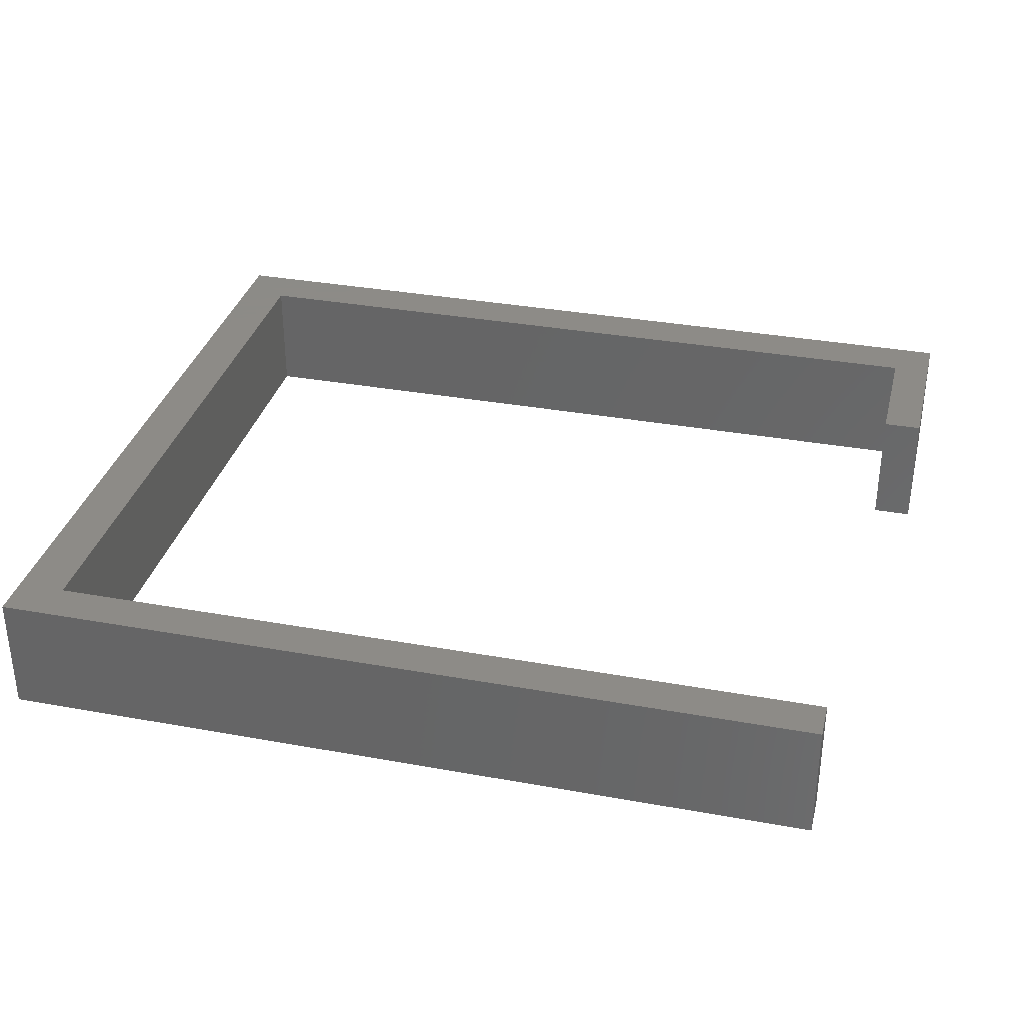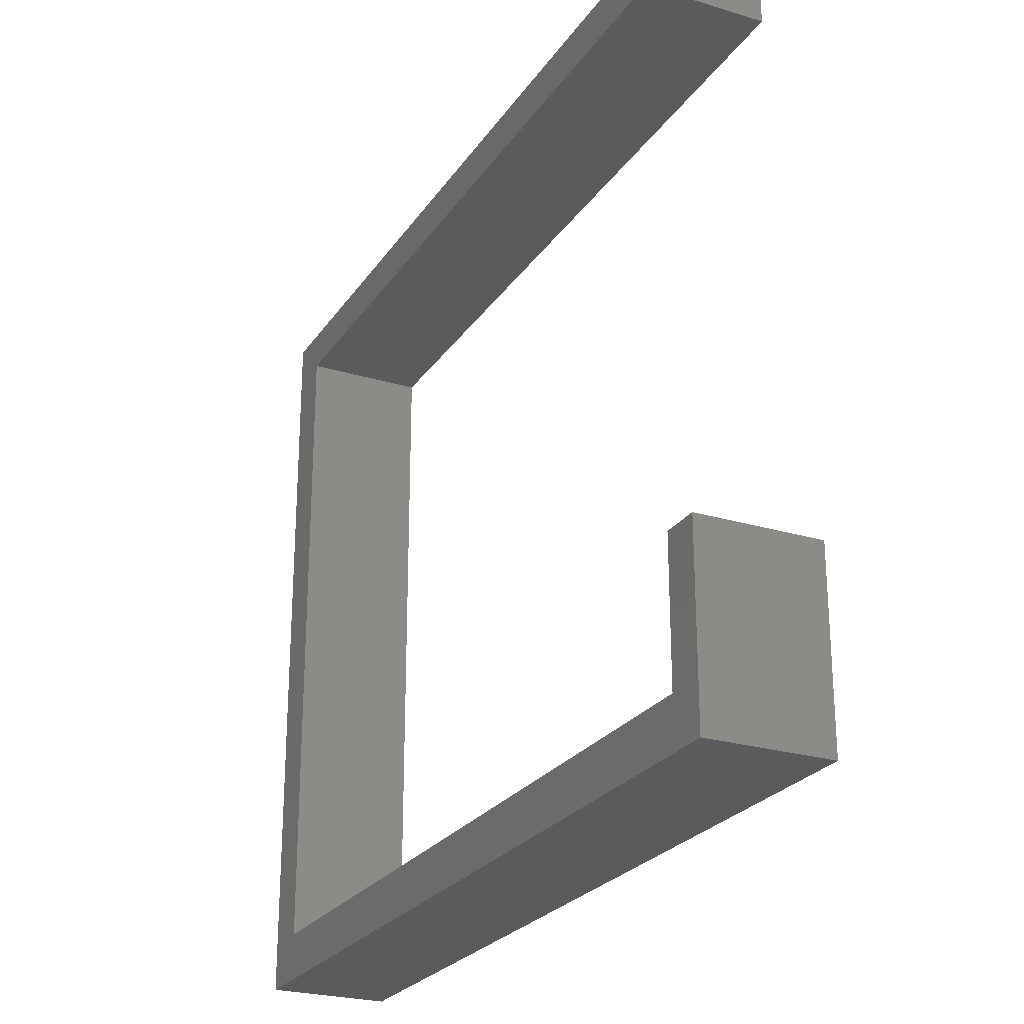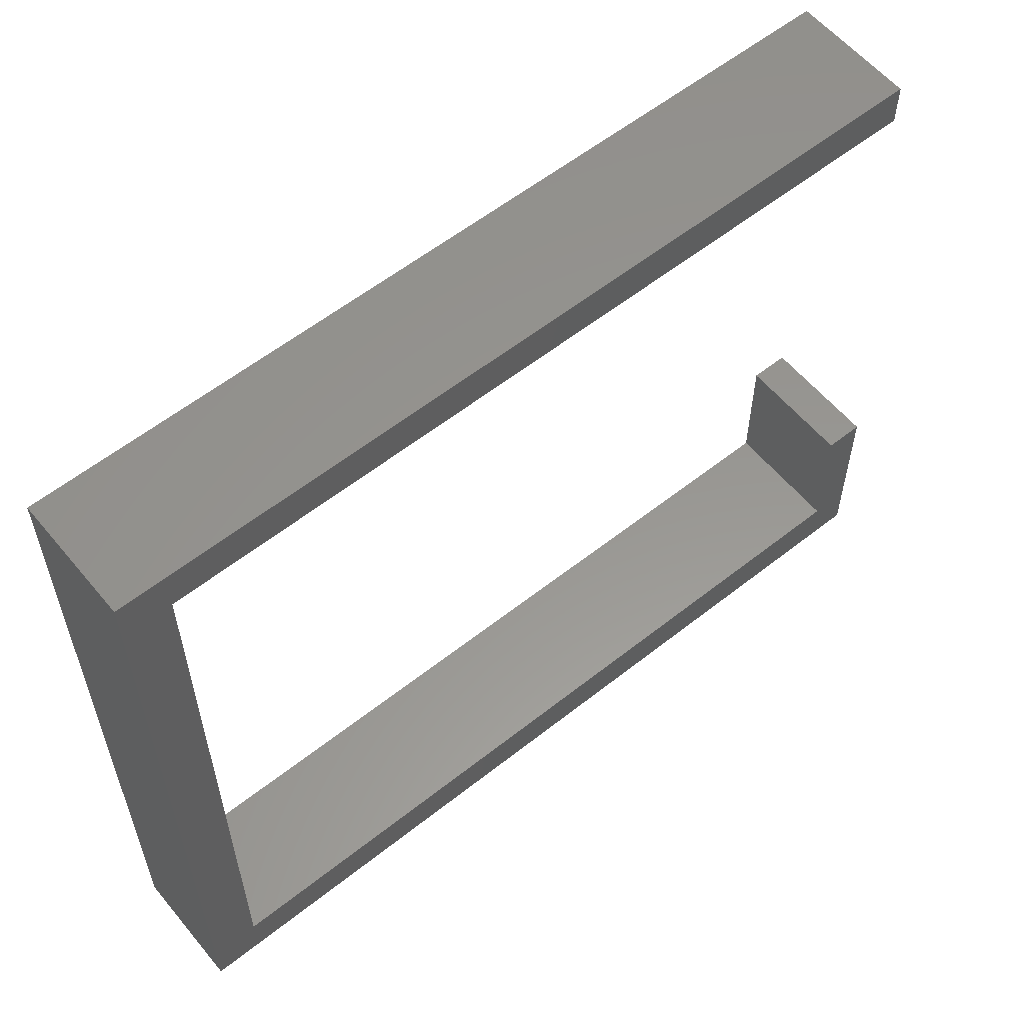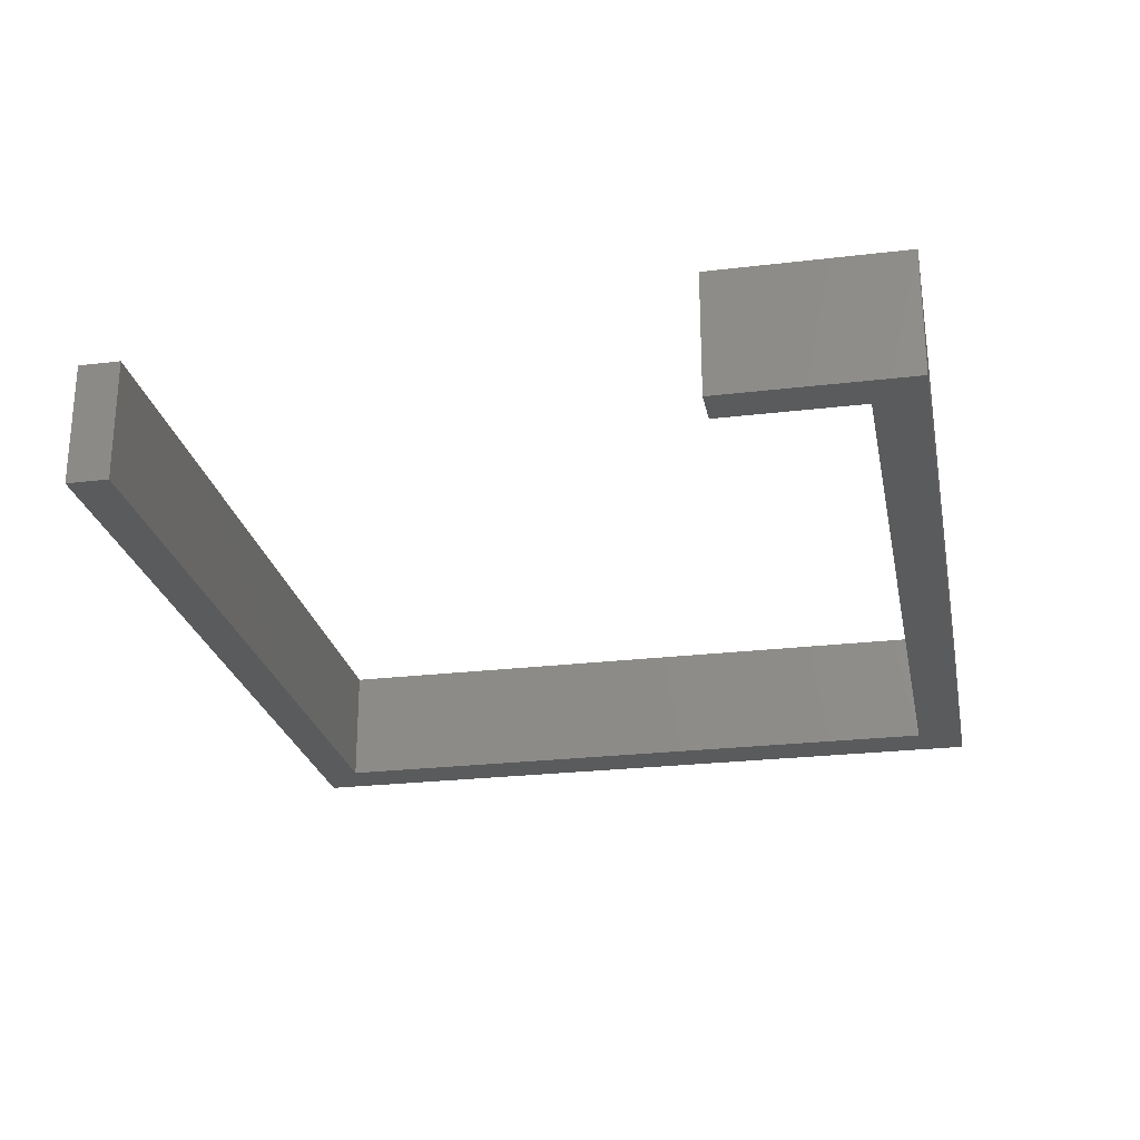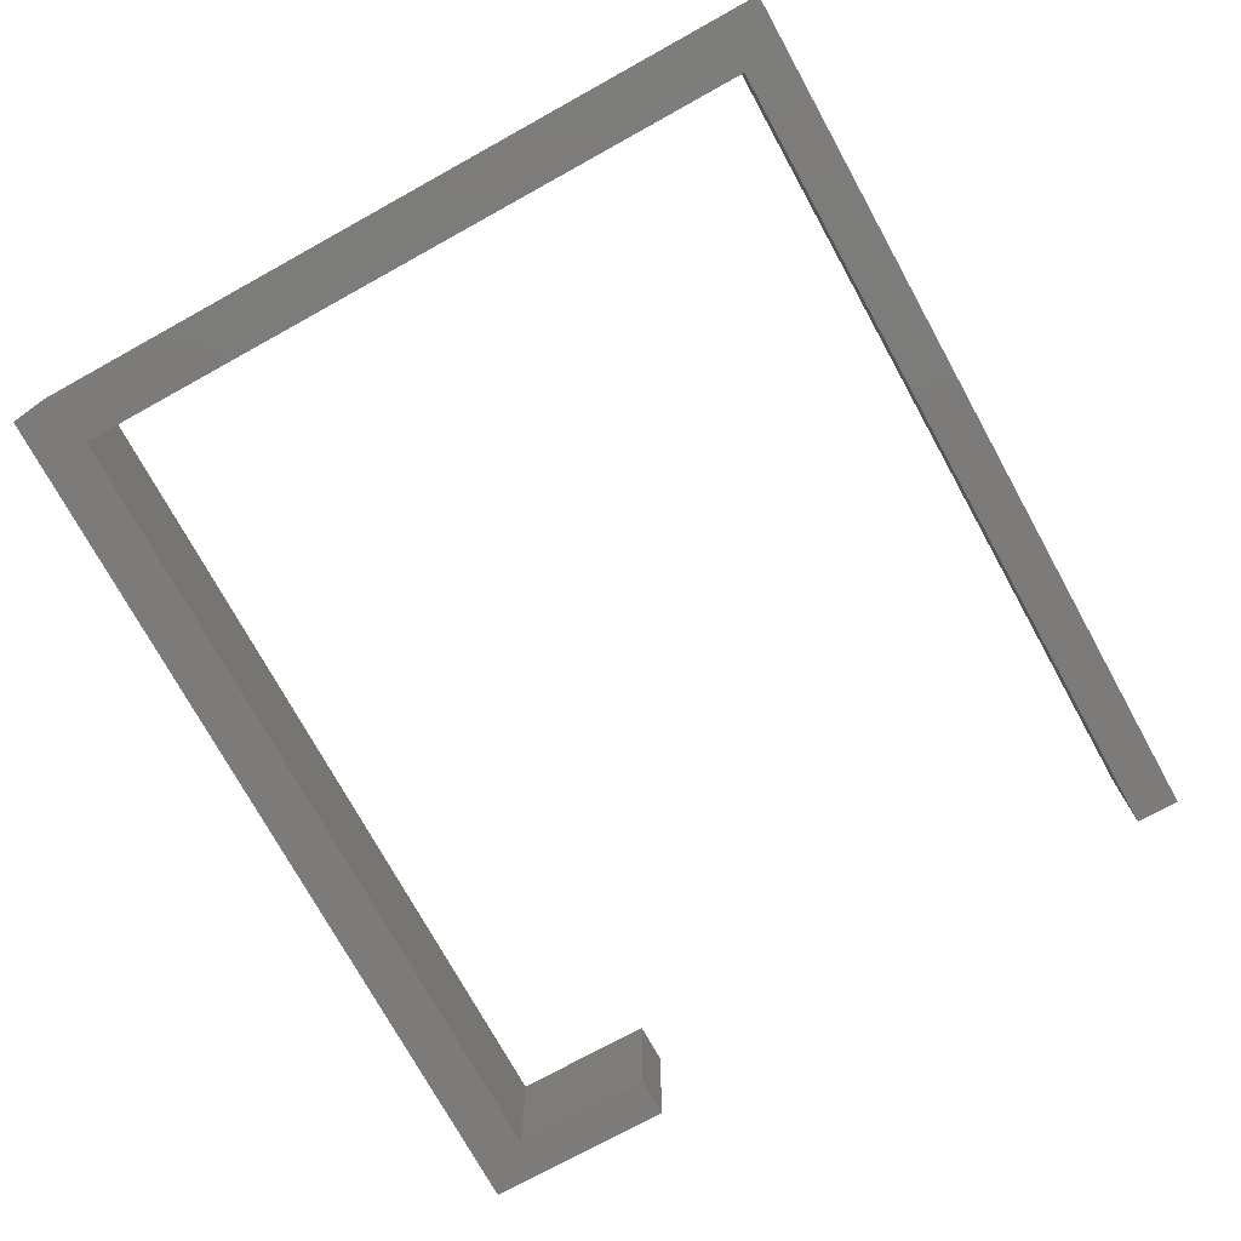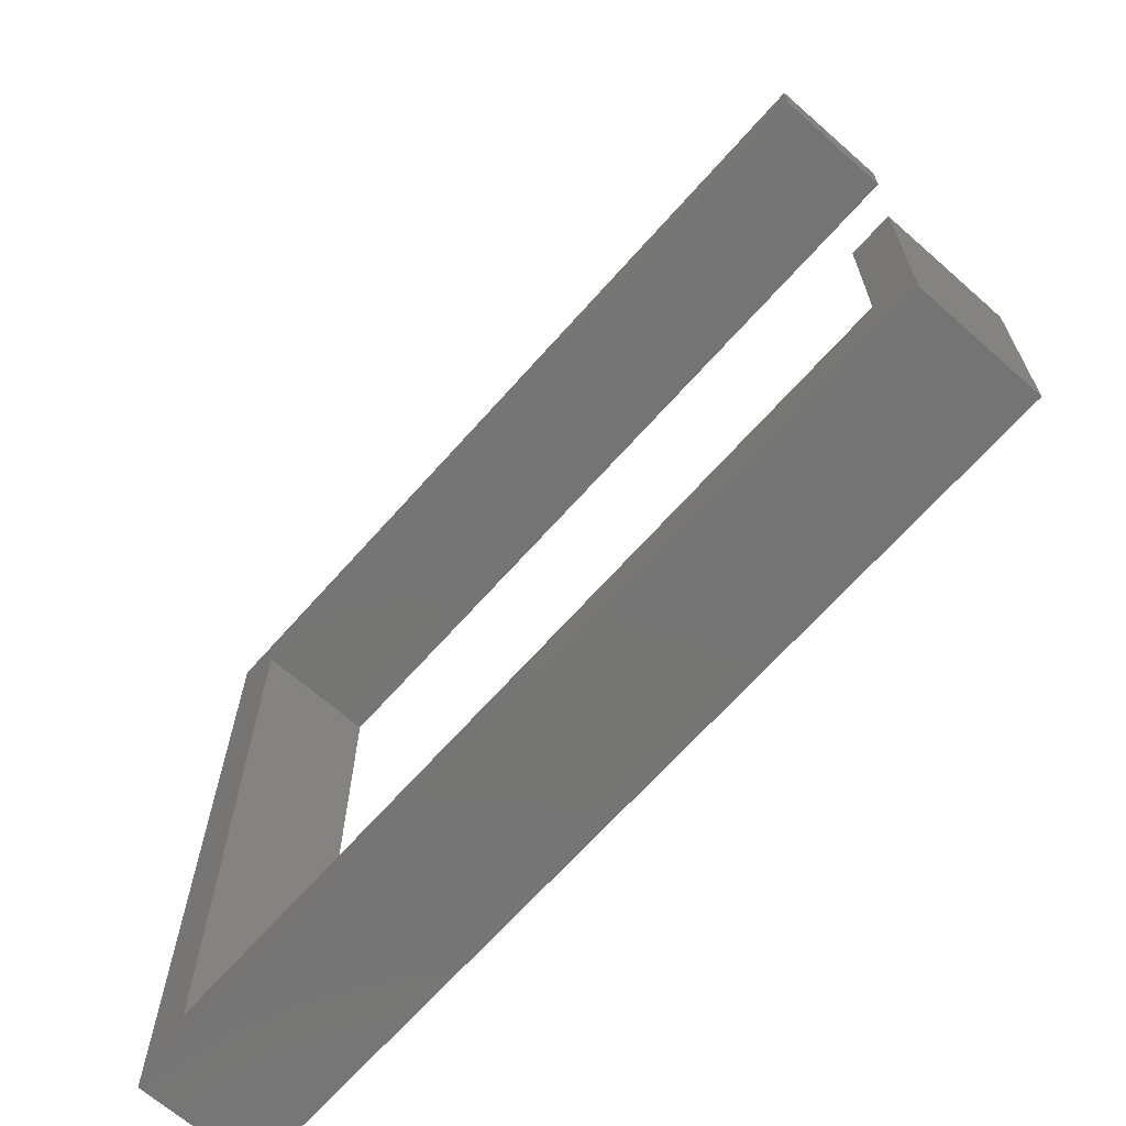
<metadata>
{"format":"stl","ext":"stl","renderer":"f3d","projection":"perspective","resolution":1024,"background":"white","views":[{"elev":33.8,"azim":-166.1,"up":"+Z"},{"elev":-25.0,"azim":-116.1,"up":"+Y"},{"elev":58.2,"azim":140.7,"up":"+Y"},{"elev":-24.9,"azim":-79.0,"up":"+Z"},{"elev":-74.8,"azim":118.9,"up":"+Z"},{"elev":-66.9,"azim":-131.5,"up":"+Y"}]}
</metadata>
<code>
# stl→obj: 20 verts, 36 faces
v 225.2 46.25 14.5
v 128.8 41.47 14.5
v 128.8 46.25 14.5
v 219.7 41.47 14.5
v 219.7 -36.33 14.5
v 127.8 -20.59 14.5
v 123.3 -41.87 14.5
v 123.3 -20.59 14.5
v 127.8 -36.33 14.5
v 225.2 -41.87 14.5
v 219.7 41.47 28.48
v 128.8 41.47 28.48
v 128.8 46.25 28.48
v 225.2 46.25 28.48
v 123.3 -20.59 28.48
v 123.3 -41.87 28.48
v 127.8 -20.59 28.48
v 127.8 -36.33 28.48
v 219.7 -36.33 28.48
v 225.2 -41.87 28.48
f 1 2 3
f 2 1 4
f 4 1 5
f 6 7 8
f 7 6 9
f 7 9 10
f 10 9 5
f 10 5 1
f 11 2 4
f 2 11 12
f 13 1 3
f 1 13 14
f 13 2 12
f 2 13 3
f 15 7 16
f 7 15 8
f 15 6 8
f 6 15 17
f 6 18 9
f 18 6 17
f 11 5 19
f 5 11 4
f 16 18 15
f 18 16 20
f 18 20 19
f 19 20 11
f 11 13 12
f 13 11 14
f 14 11 20
f 17 15 18
f 1 20 10
f 20 1 14
f 18 5 9
f 5 18 19
f 20 7 10
f 7 20 16

</code>
